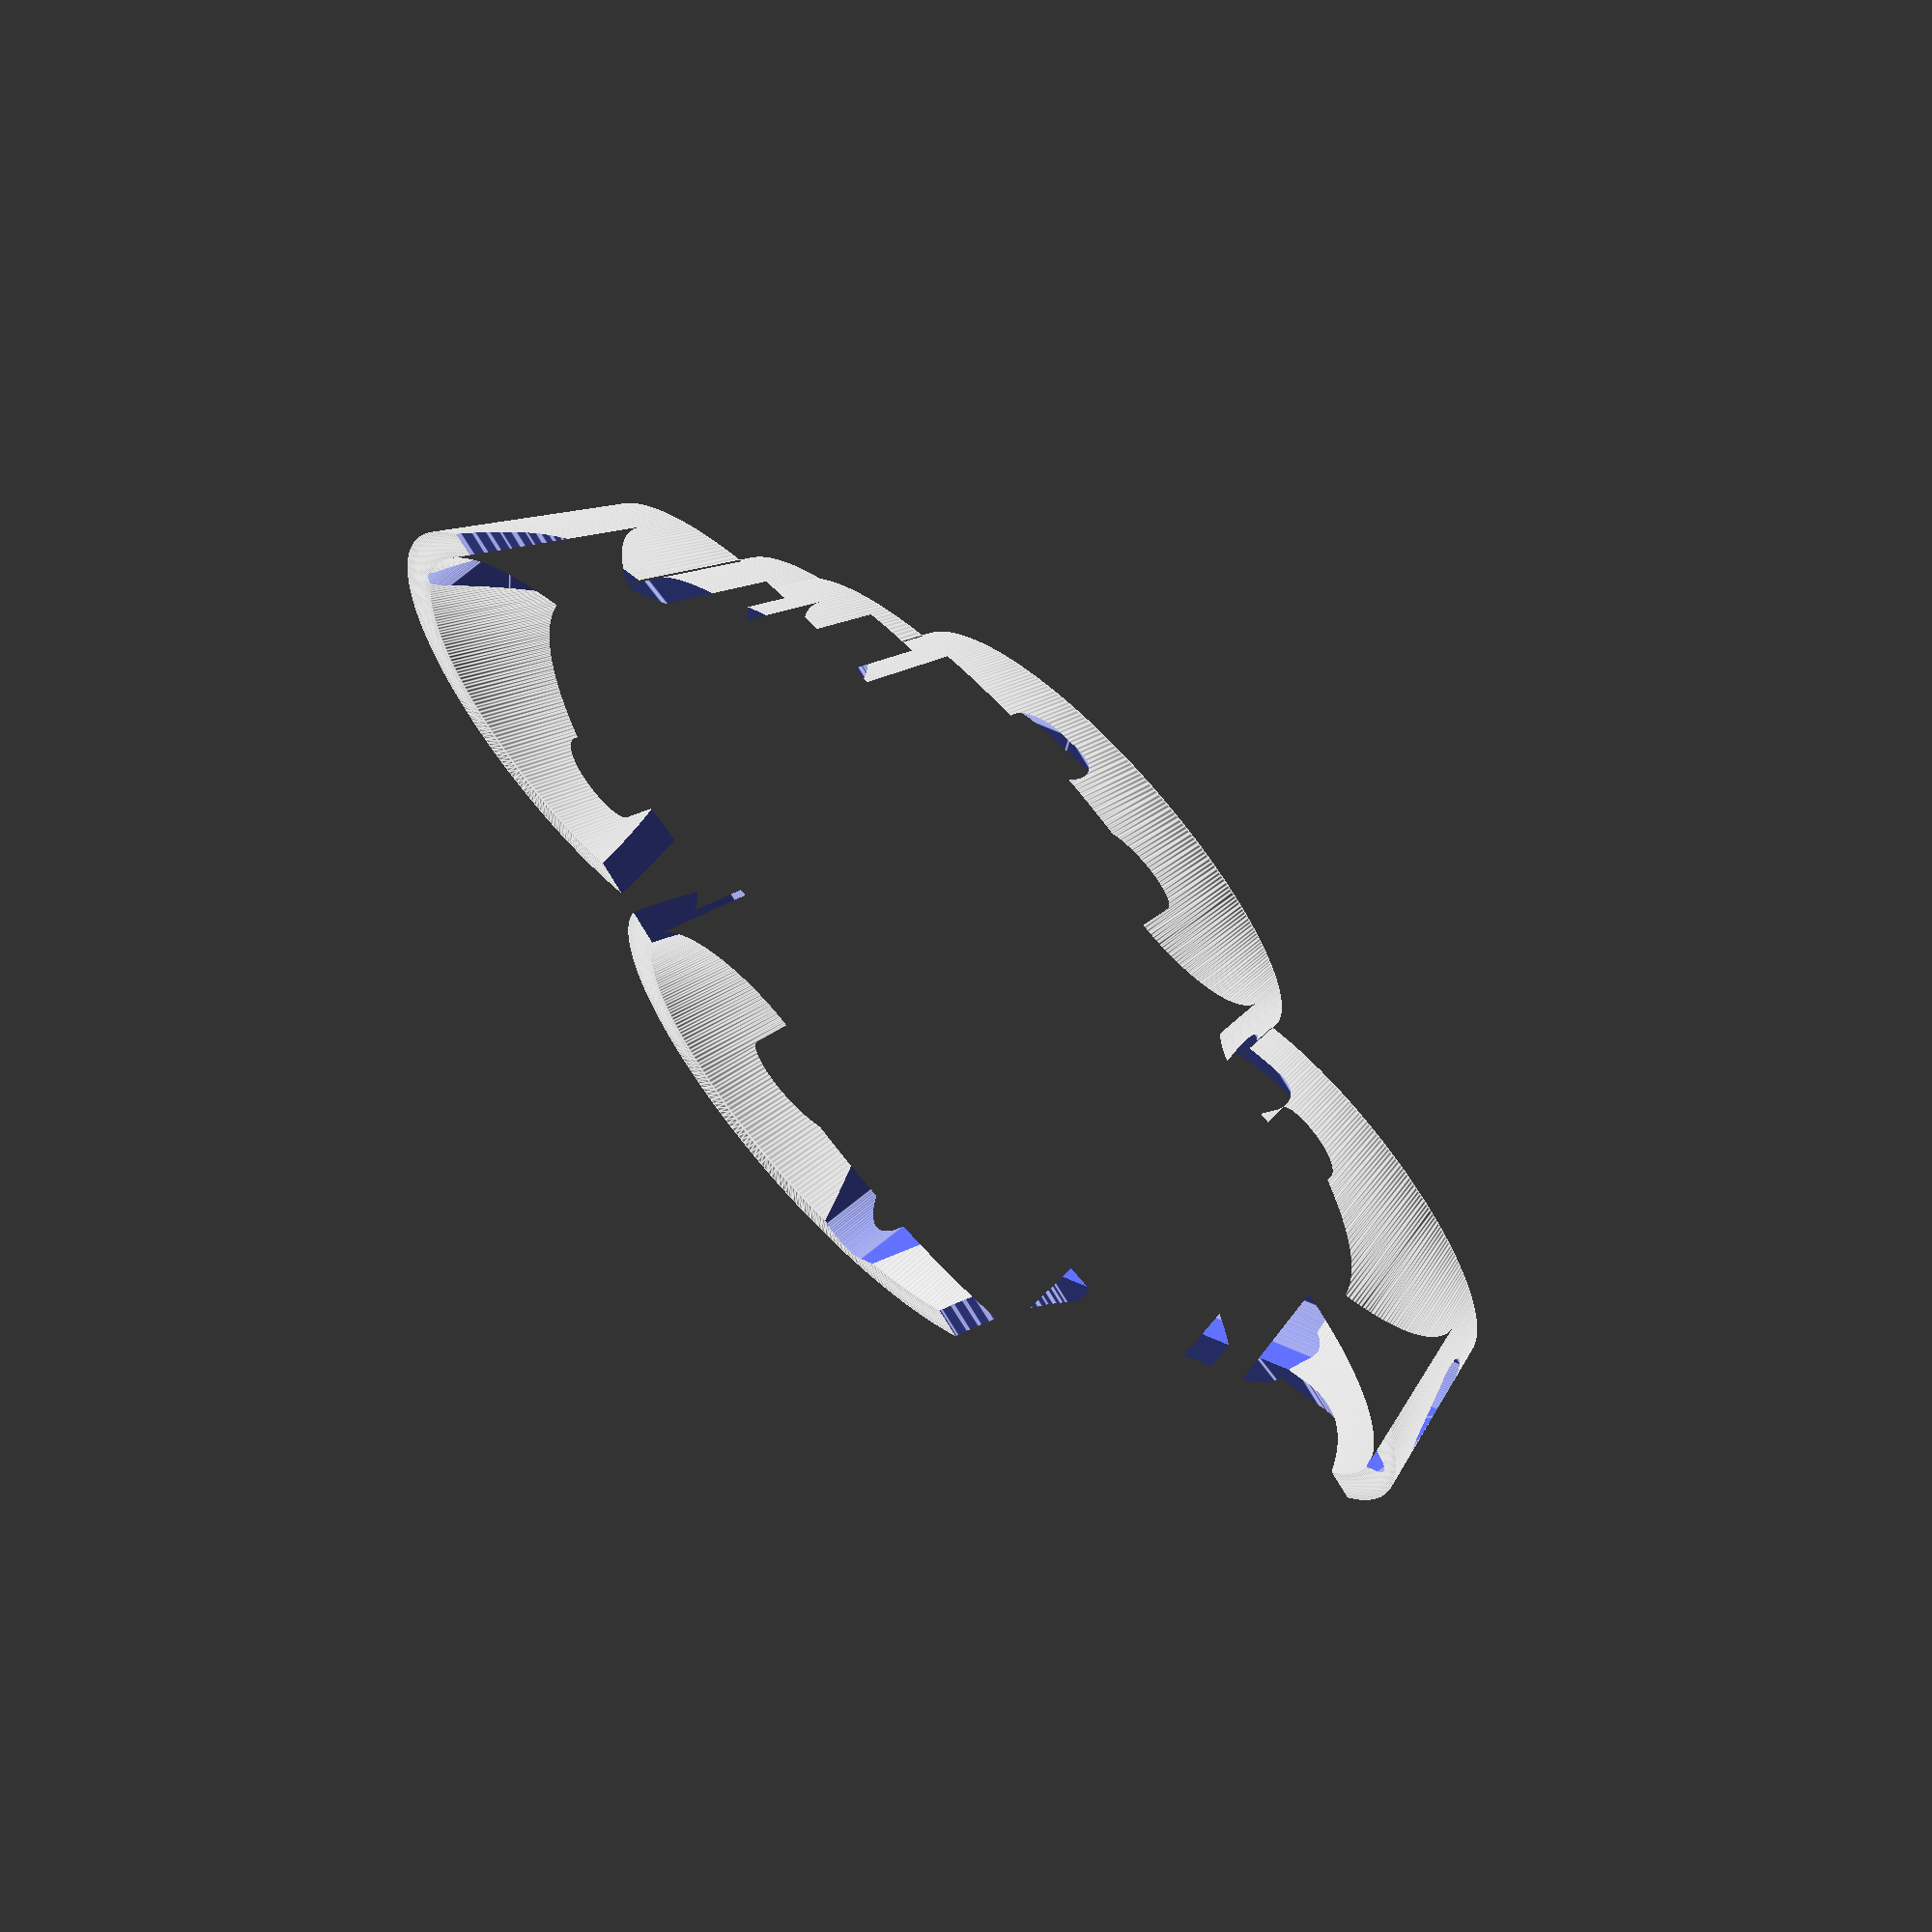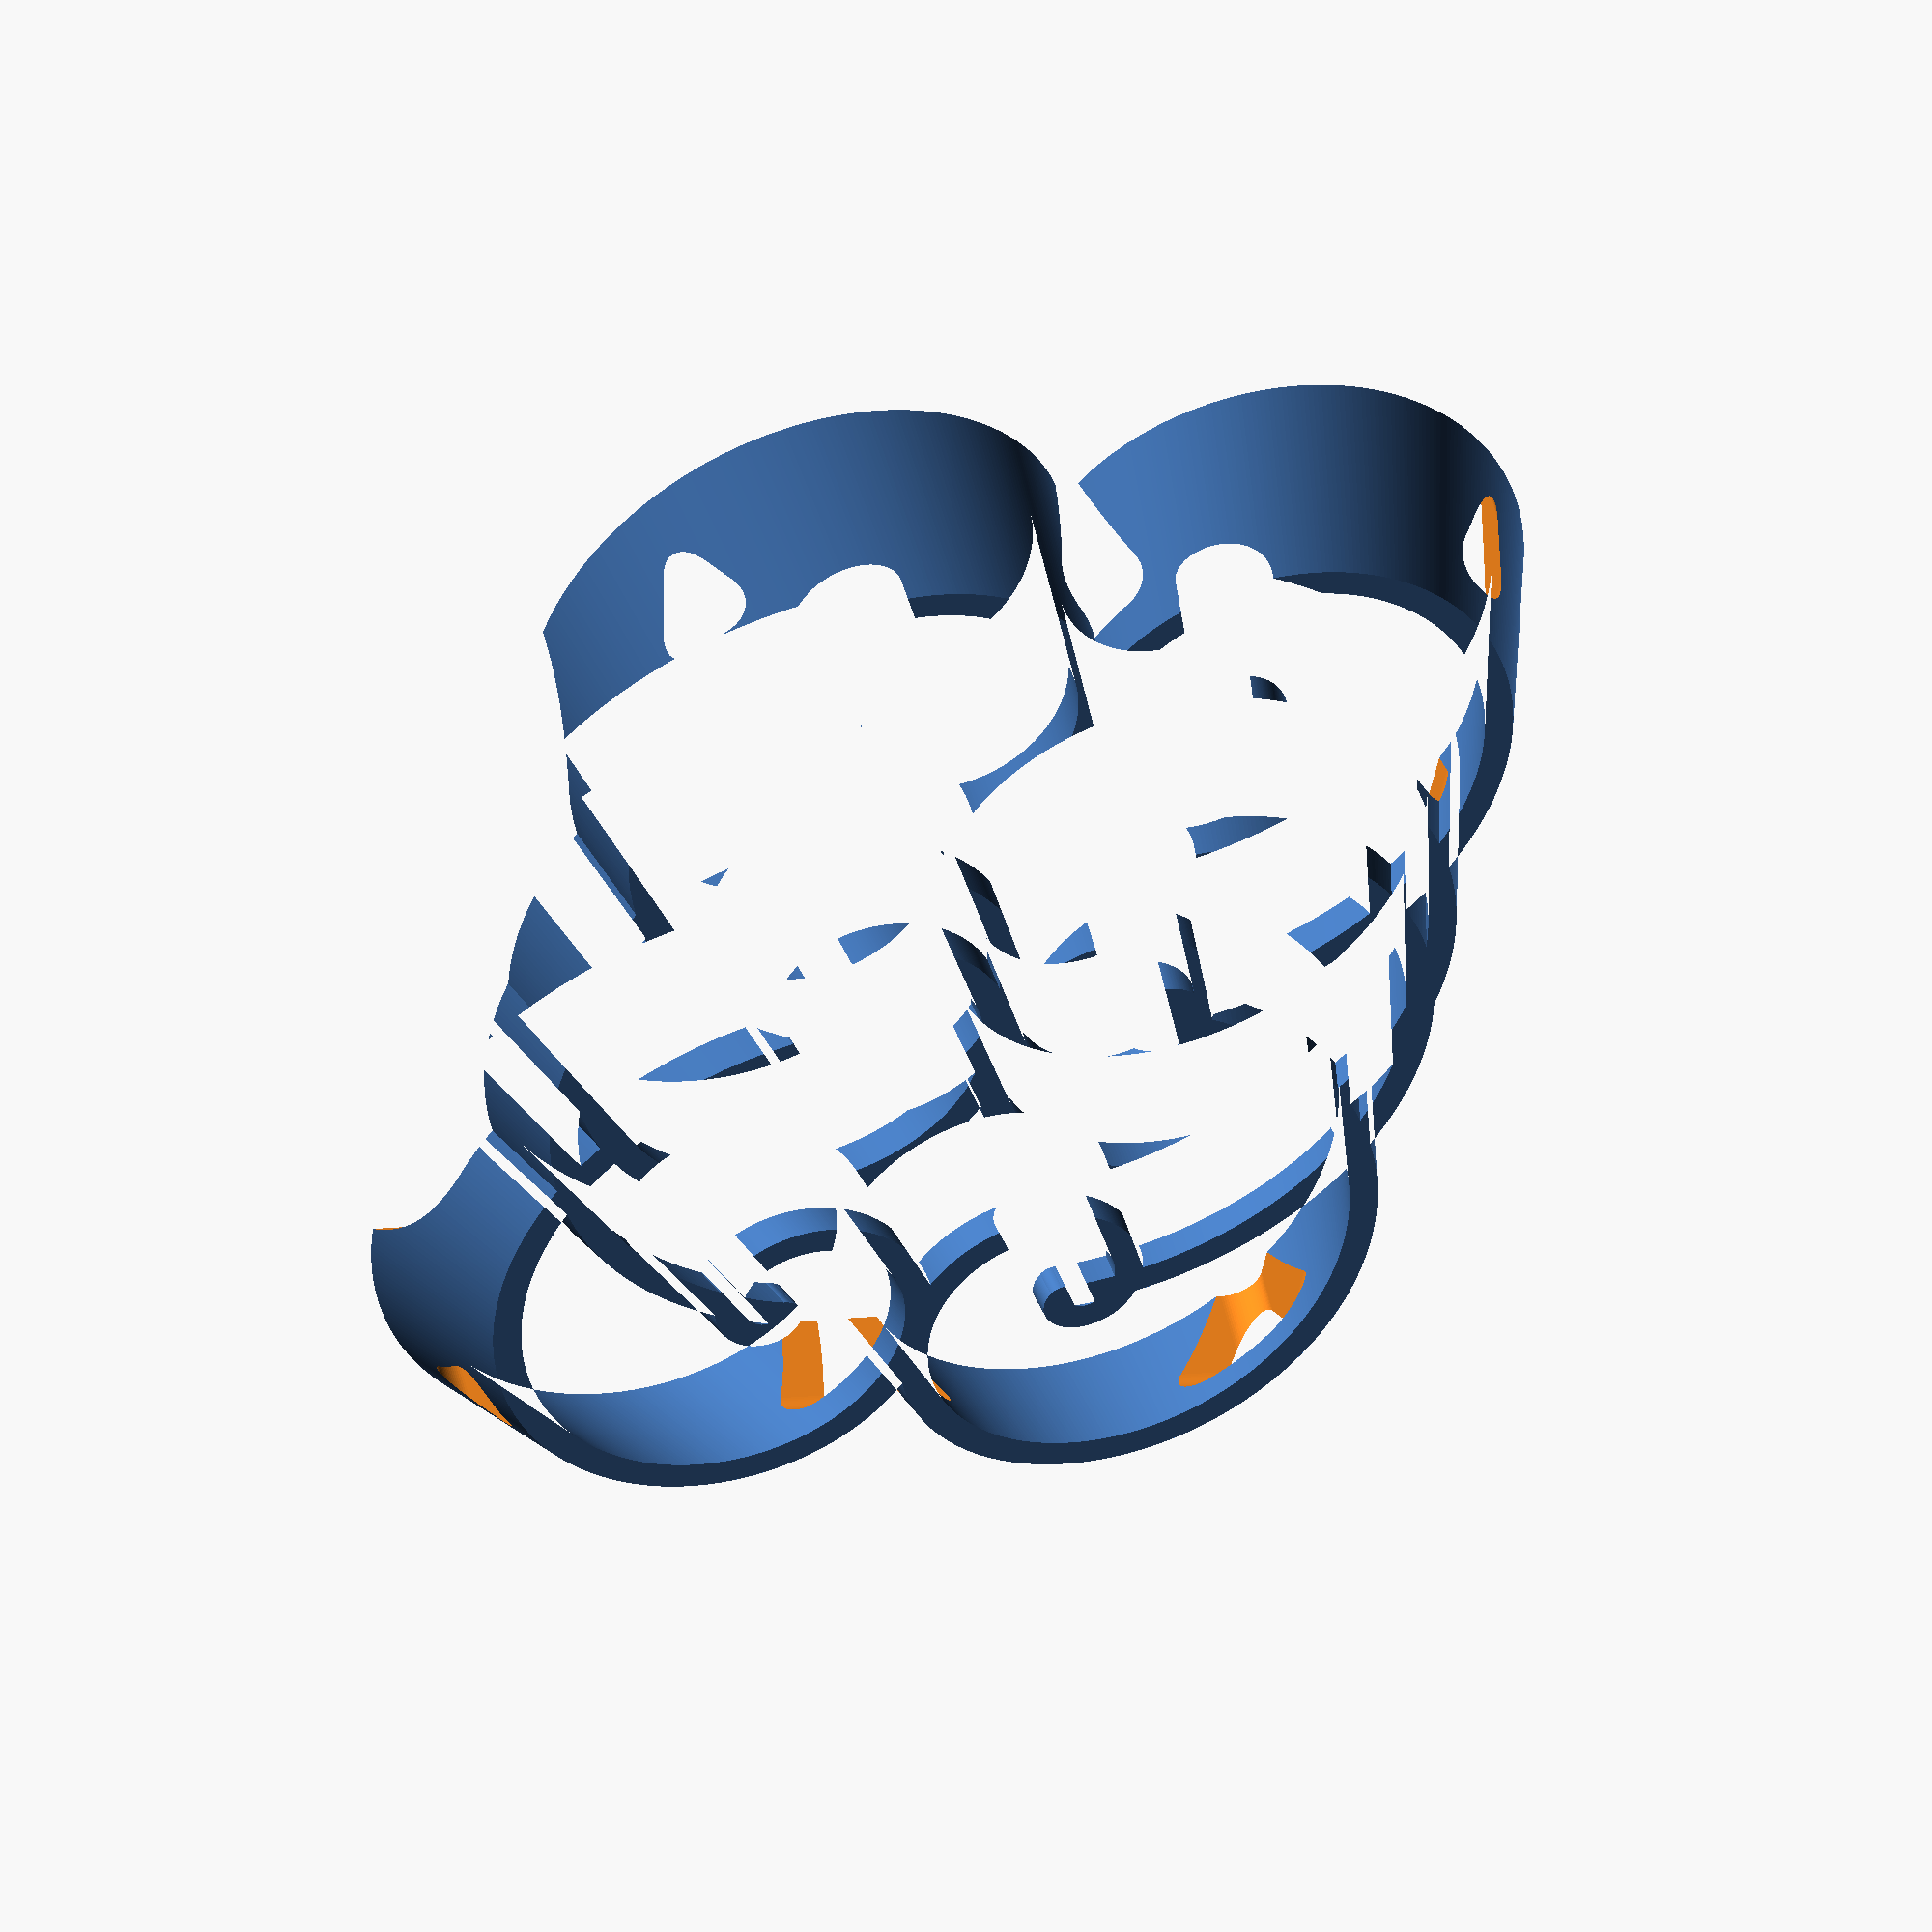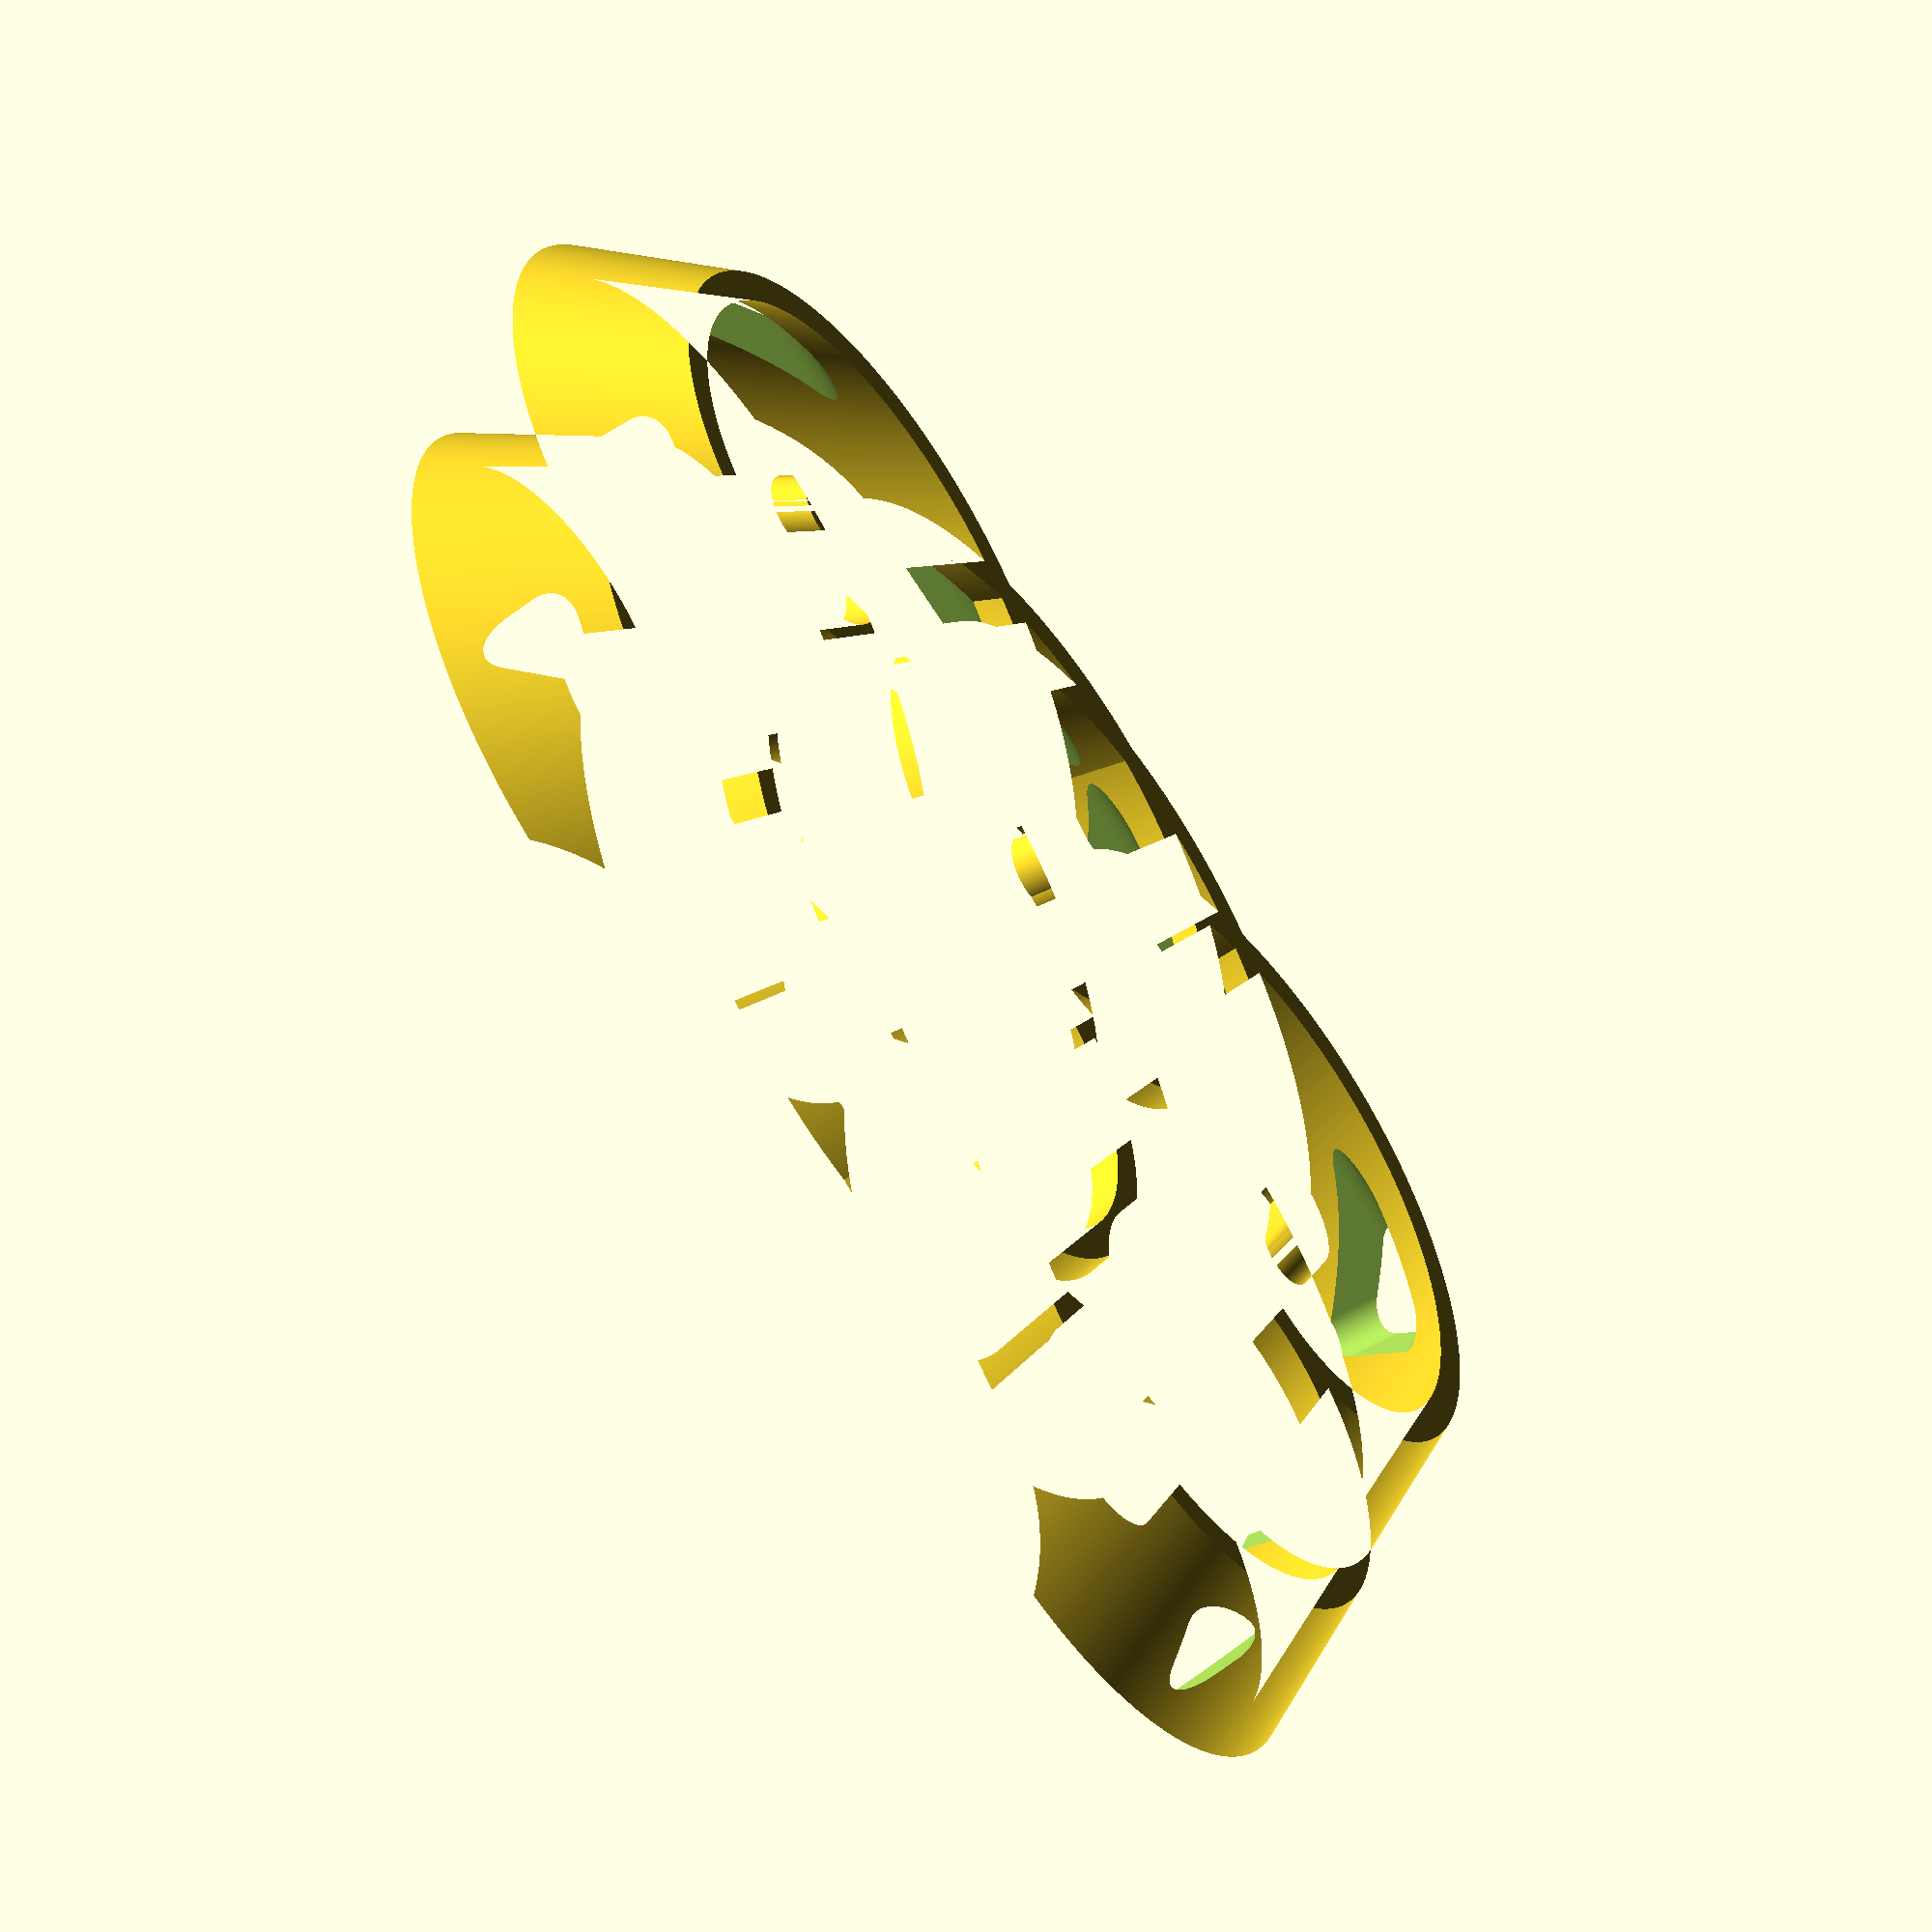
<openscad>
//globals

n=2;   //number of turns
angle=n*360; //360,320
a=0.0001;  //this determines the od of spiral 0.04
thk=2;
$fn=100;

function sr(t=1) =a*t*t;  //Archimedean spiral
function sx(t)=sr(t) *cos(t);
function sy(t)=sr(t) *sin(t);

module 2d_spiral(){
union(){
for (t=[1:1:angle]){
 hull(){   
translate([sx(t),sy(t),0]) circle(thk,center=true);
translate([sx(t+1),sy(t+1),0]) circle(thk,center=true);
}
}
}
}


module hip(){
2d_spiral();
translate([n*26,0,0]) 
mirror() 2d_spiral(); }

module hmh(){
    union(){
hip(); mirror() hip();
    }
}

module rounded_cube (w=40,d=20,h=10,r=2){
    translate([r,r,r])
minkowski() {
    cube(size=[w-2*r,d-2*r,h-2*r]);
    sphere(r=r,$fn=100);
}
}


module hoh(){
union(){
translate([0,-n*21,0]) hmh(); mirror([0,1]) hmh();
}
}

//
module soapdish(){
difference(){
linear_extrude(height=14, scale=1.13) scale([0.7,0.6,0.6]) hoh();

translate([-110/2, -73/2-13.5, 3]) rounded_cube (w=110,d=73,h=50,r=3);
translate([-90/2, -150/2-13.5, 8]) rounded_cube (w=90,d=150,h=50,r=20);    
}}

soapdish();

</openscad>
<views>
elev=112.3 azim=310.5 roll=130.0 proj=o view=edges
elev=307.9 azim=259.3 roll=167.3 proj=o view=wireframe
elev=45.1 azim=157.0 roll=125.7 proj=o view=solid
</views>
